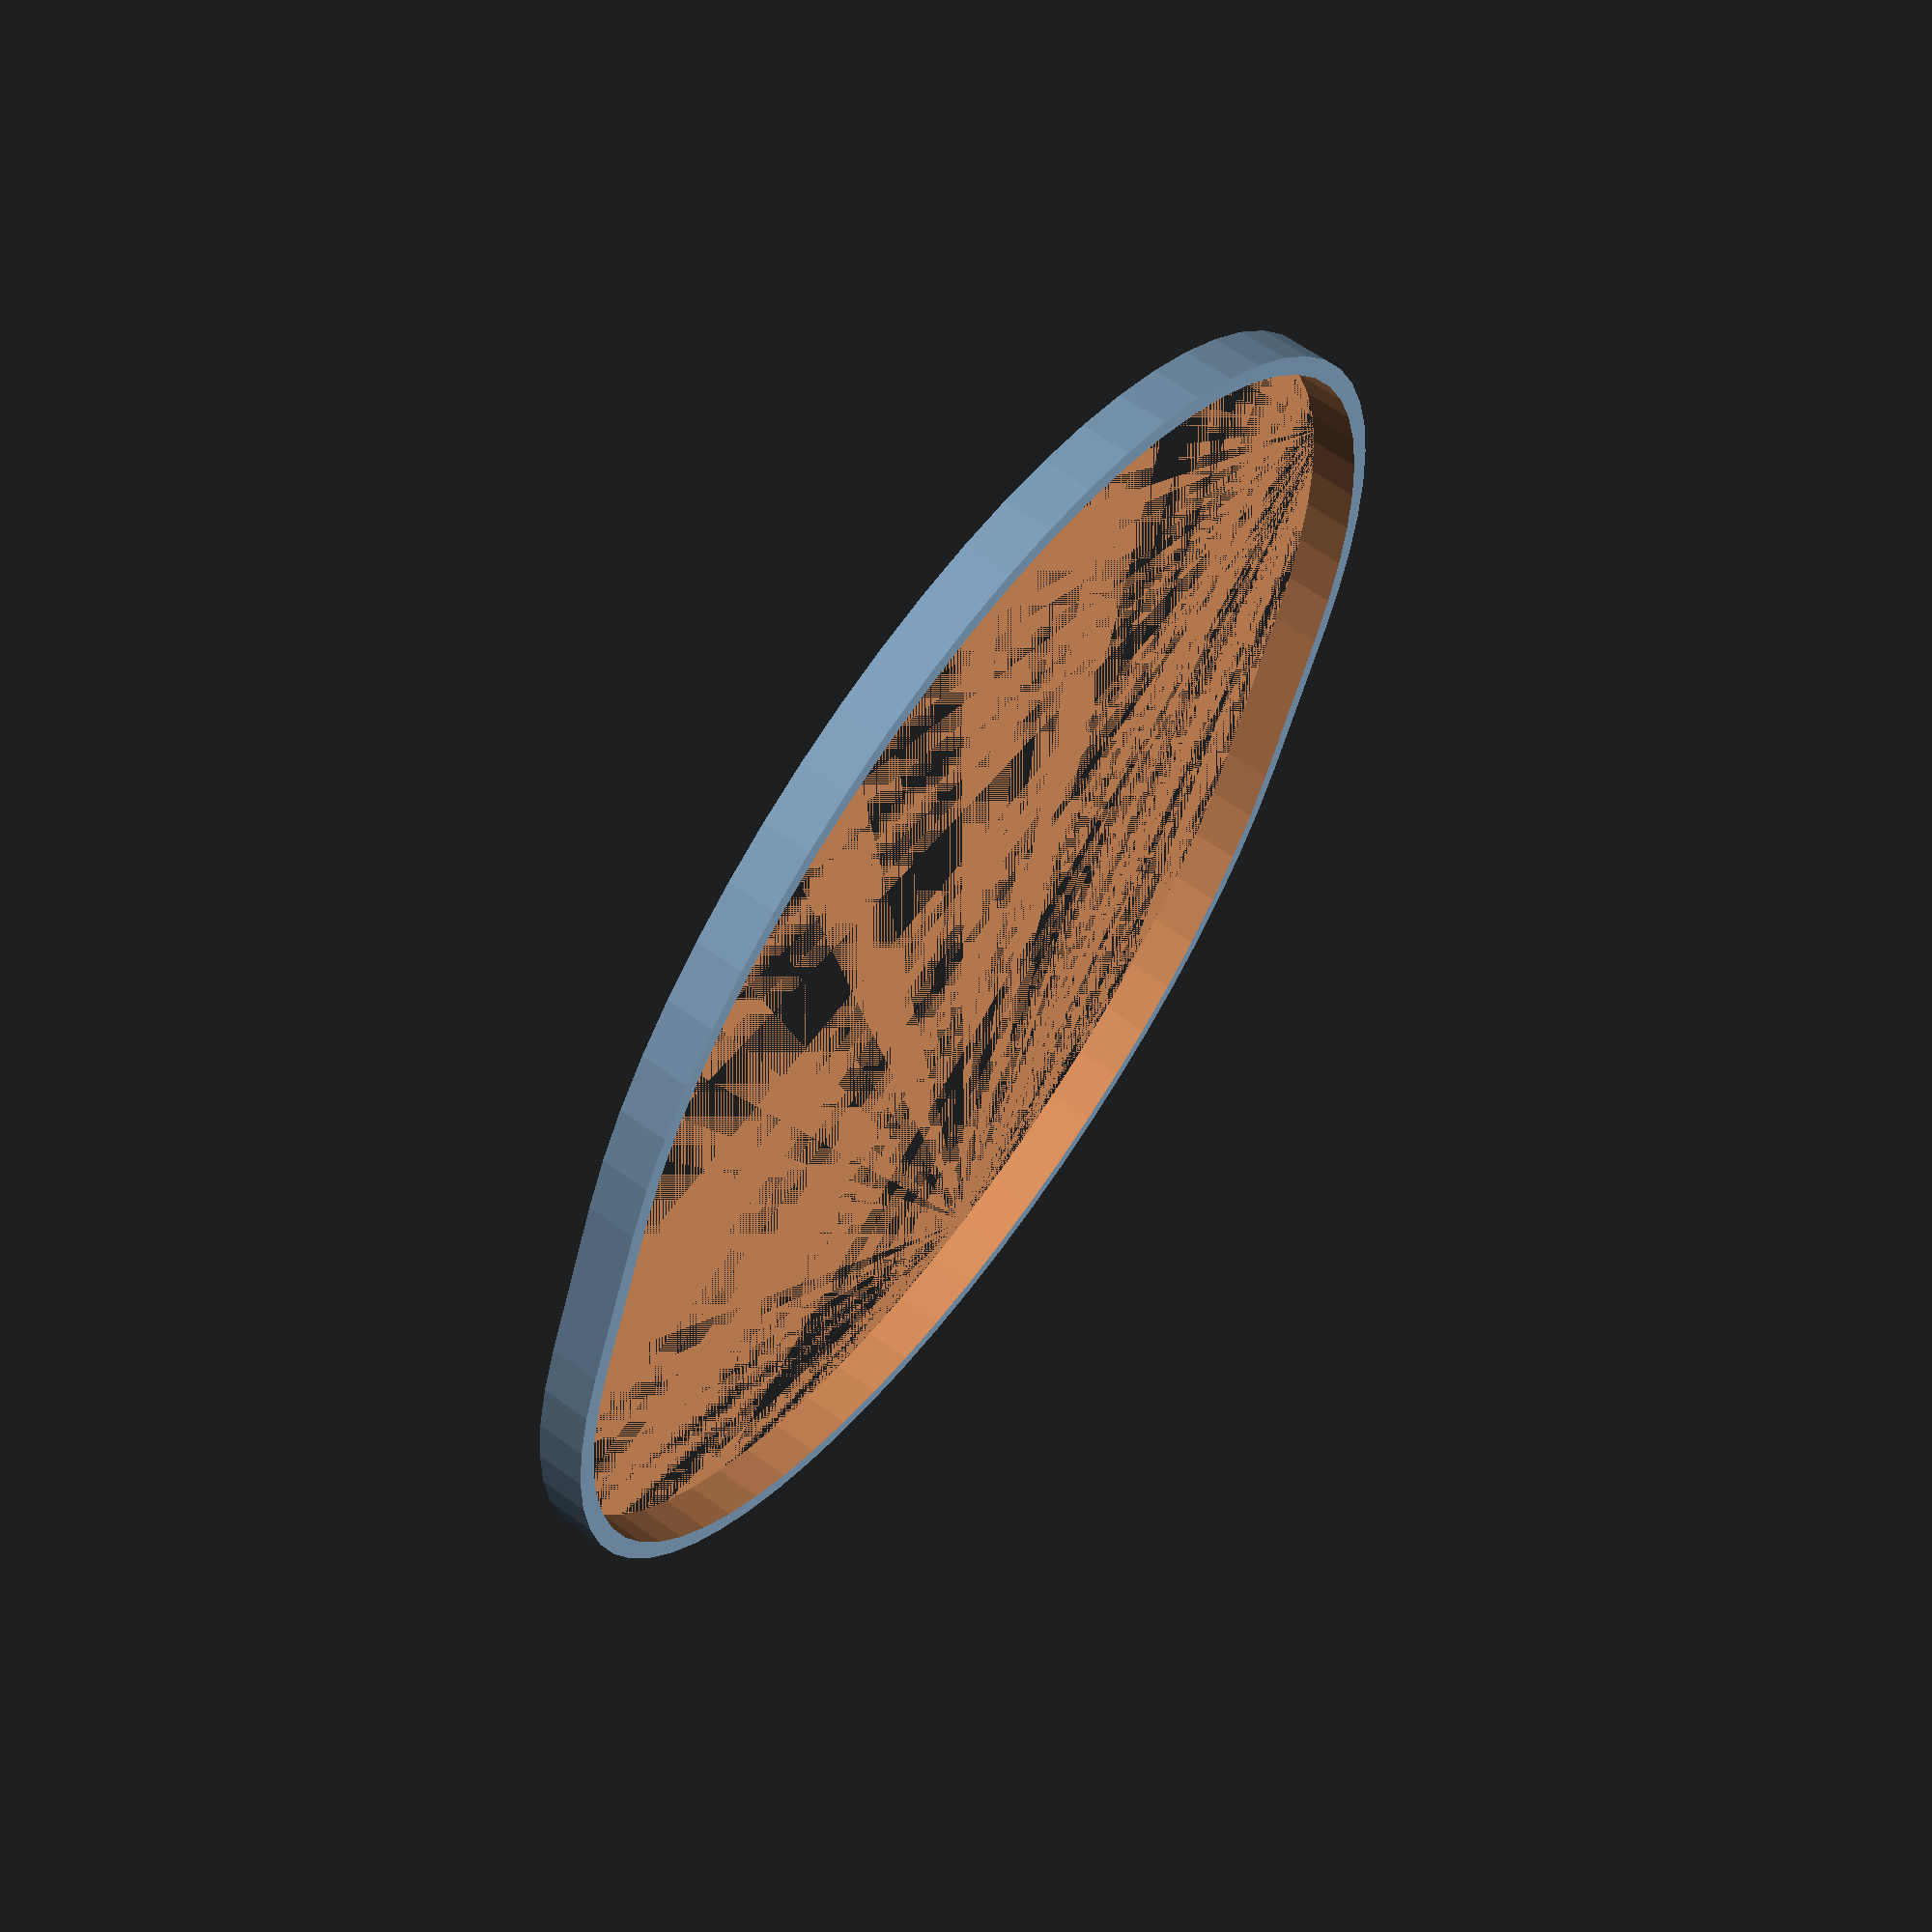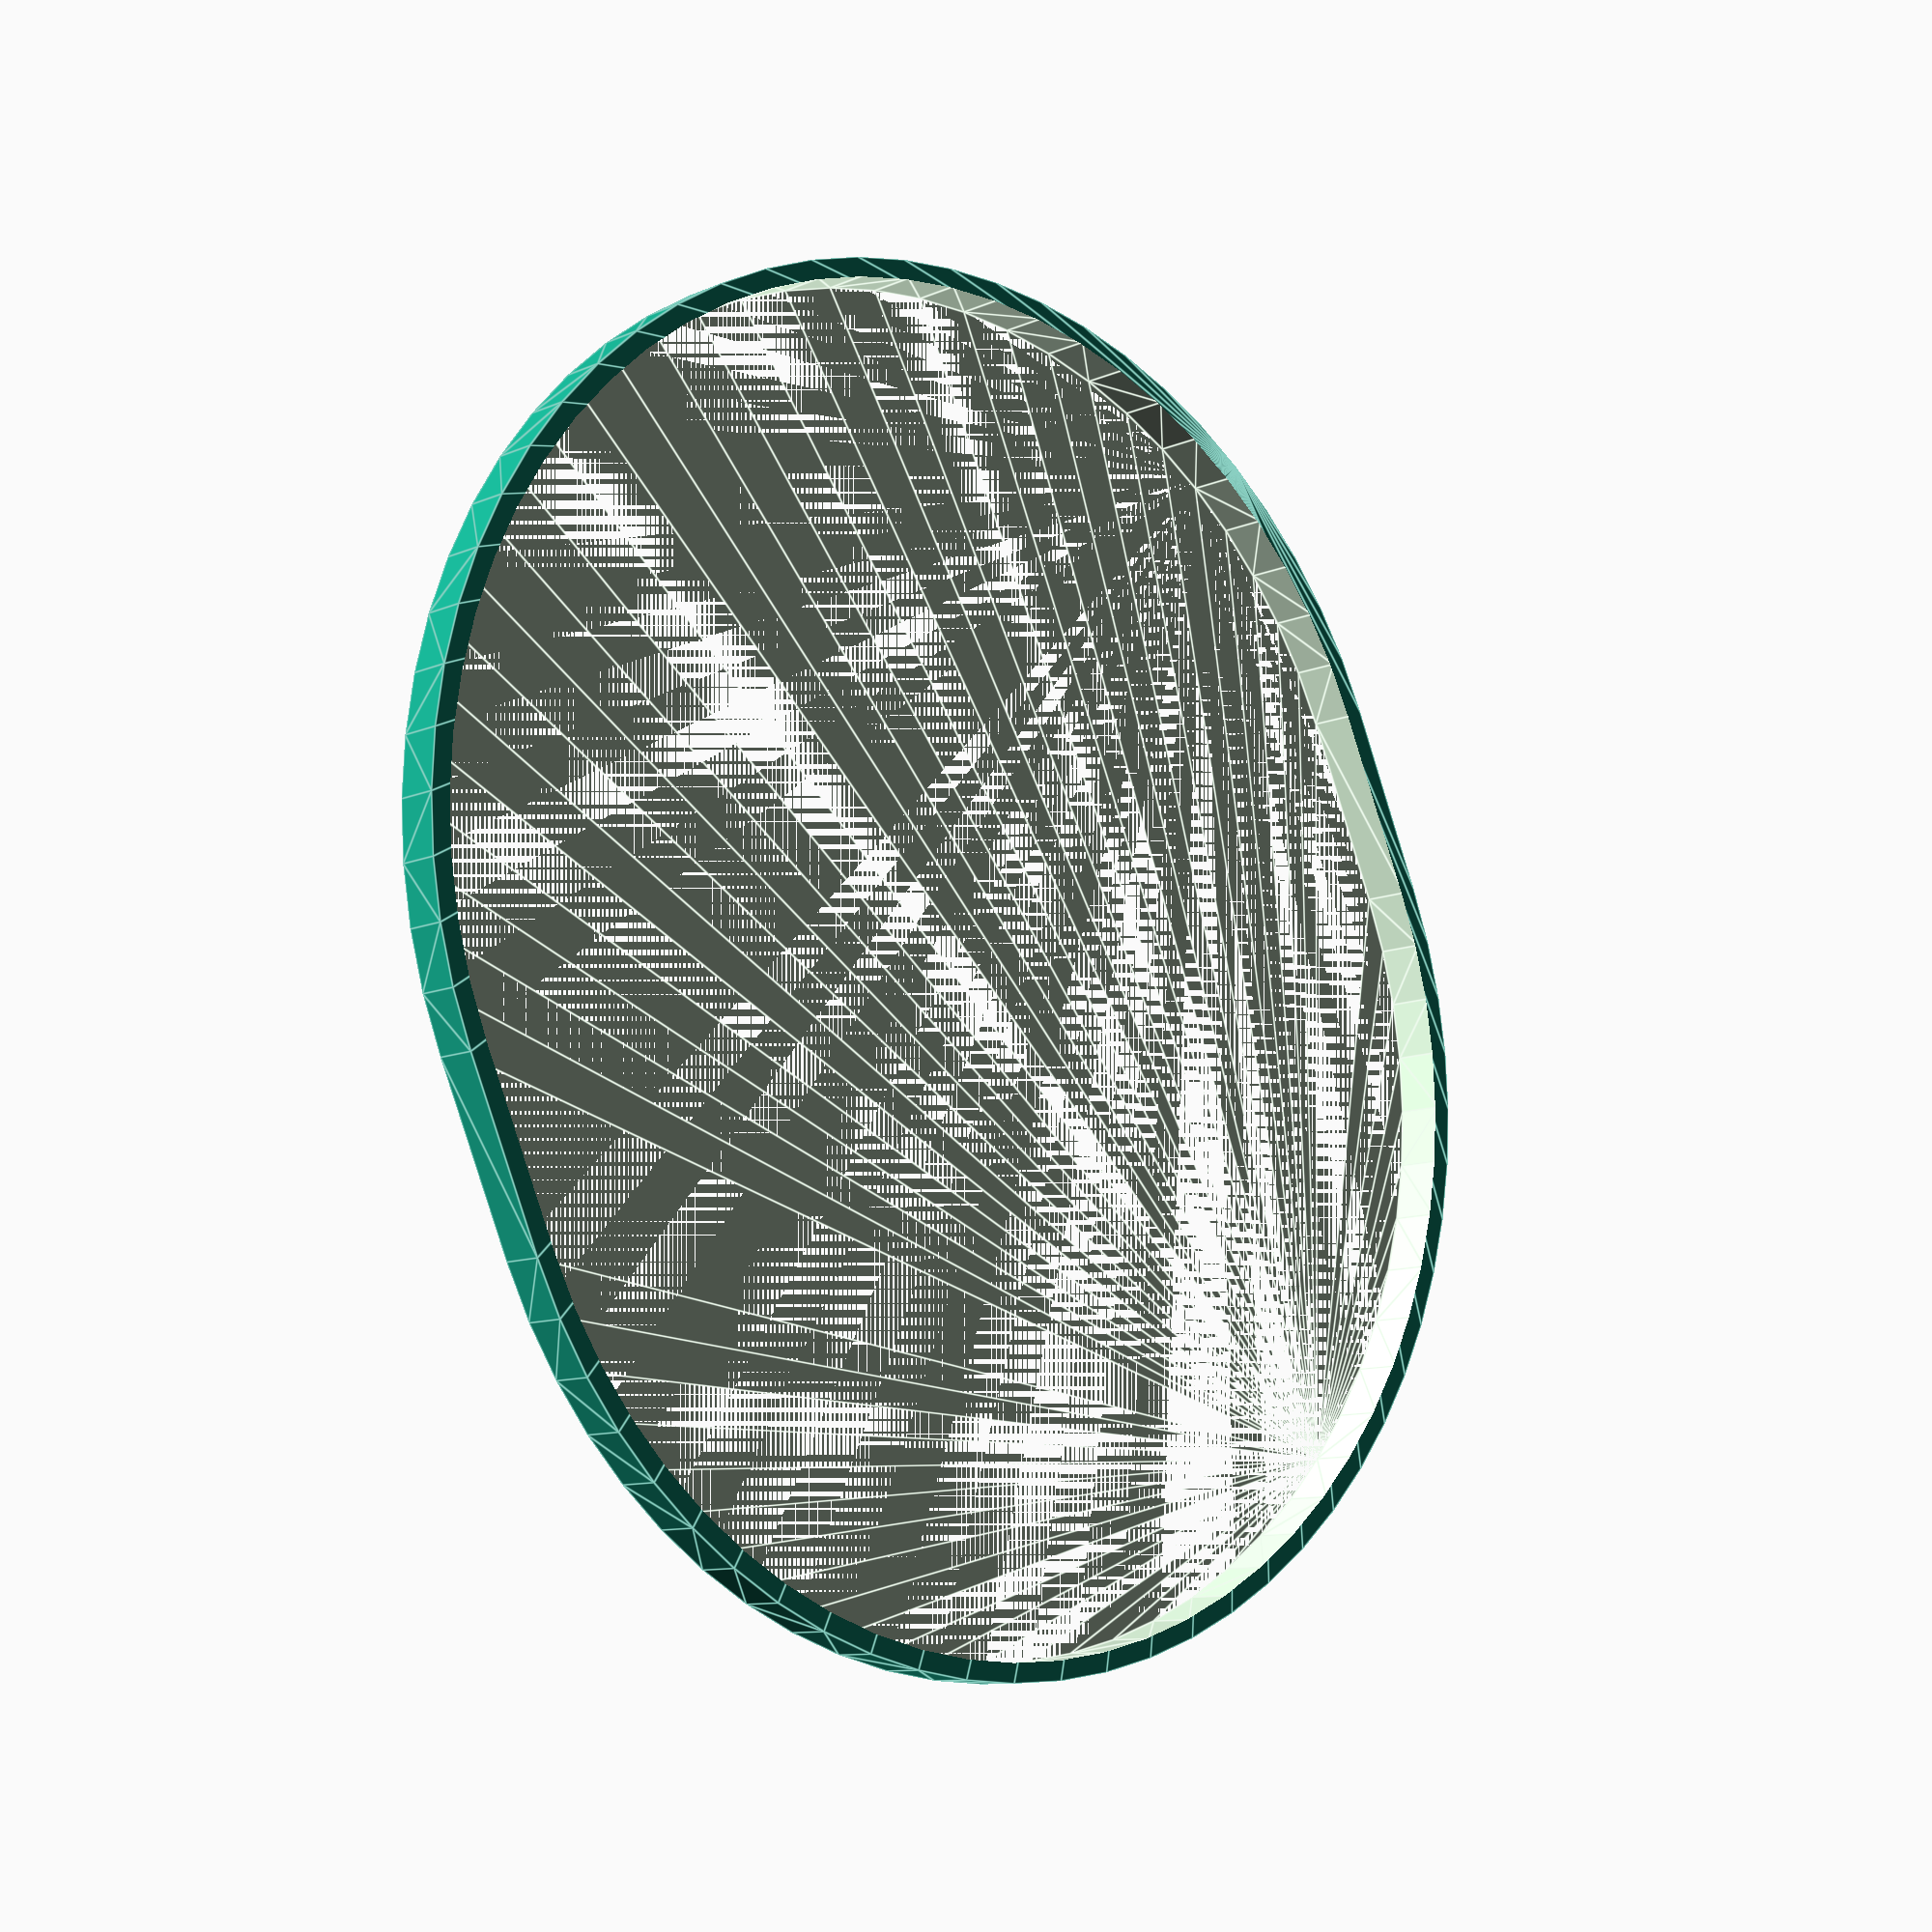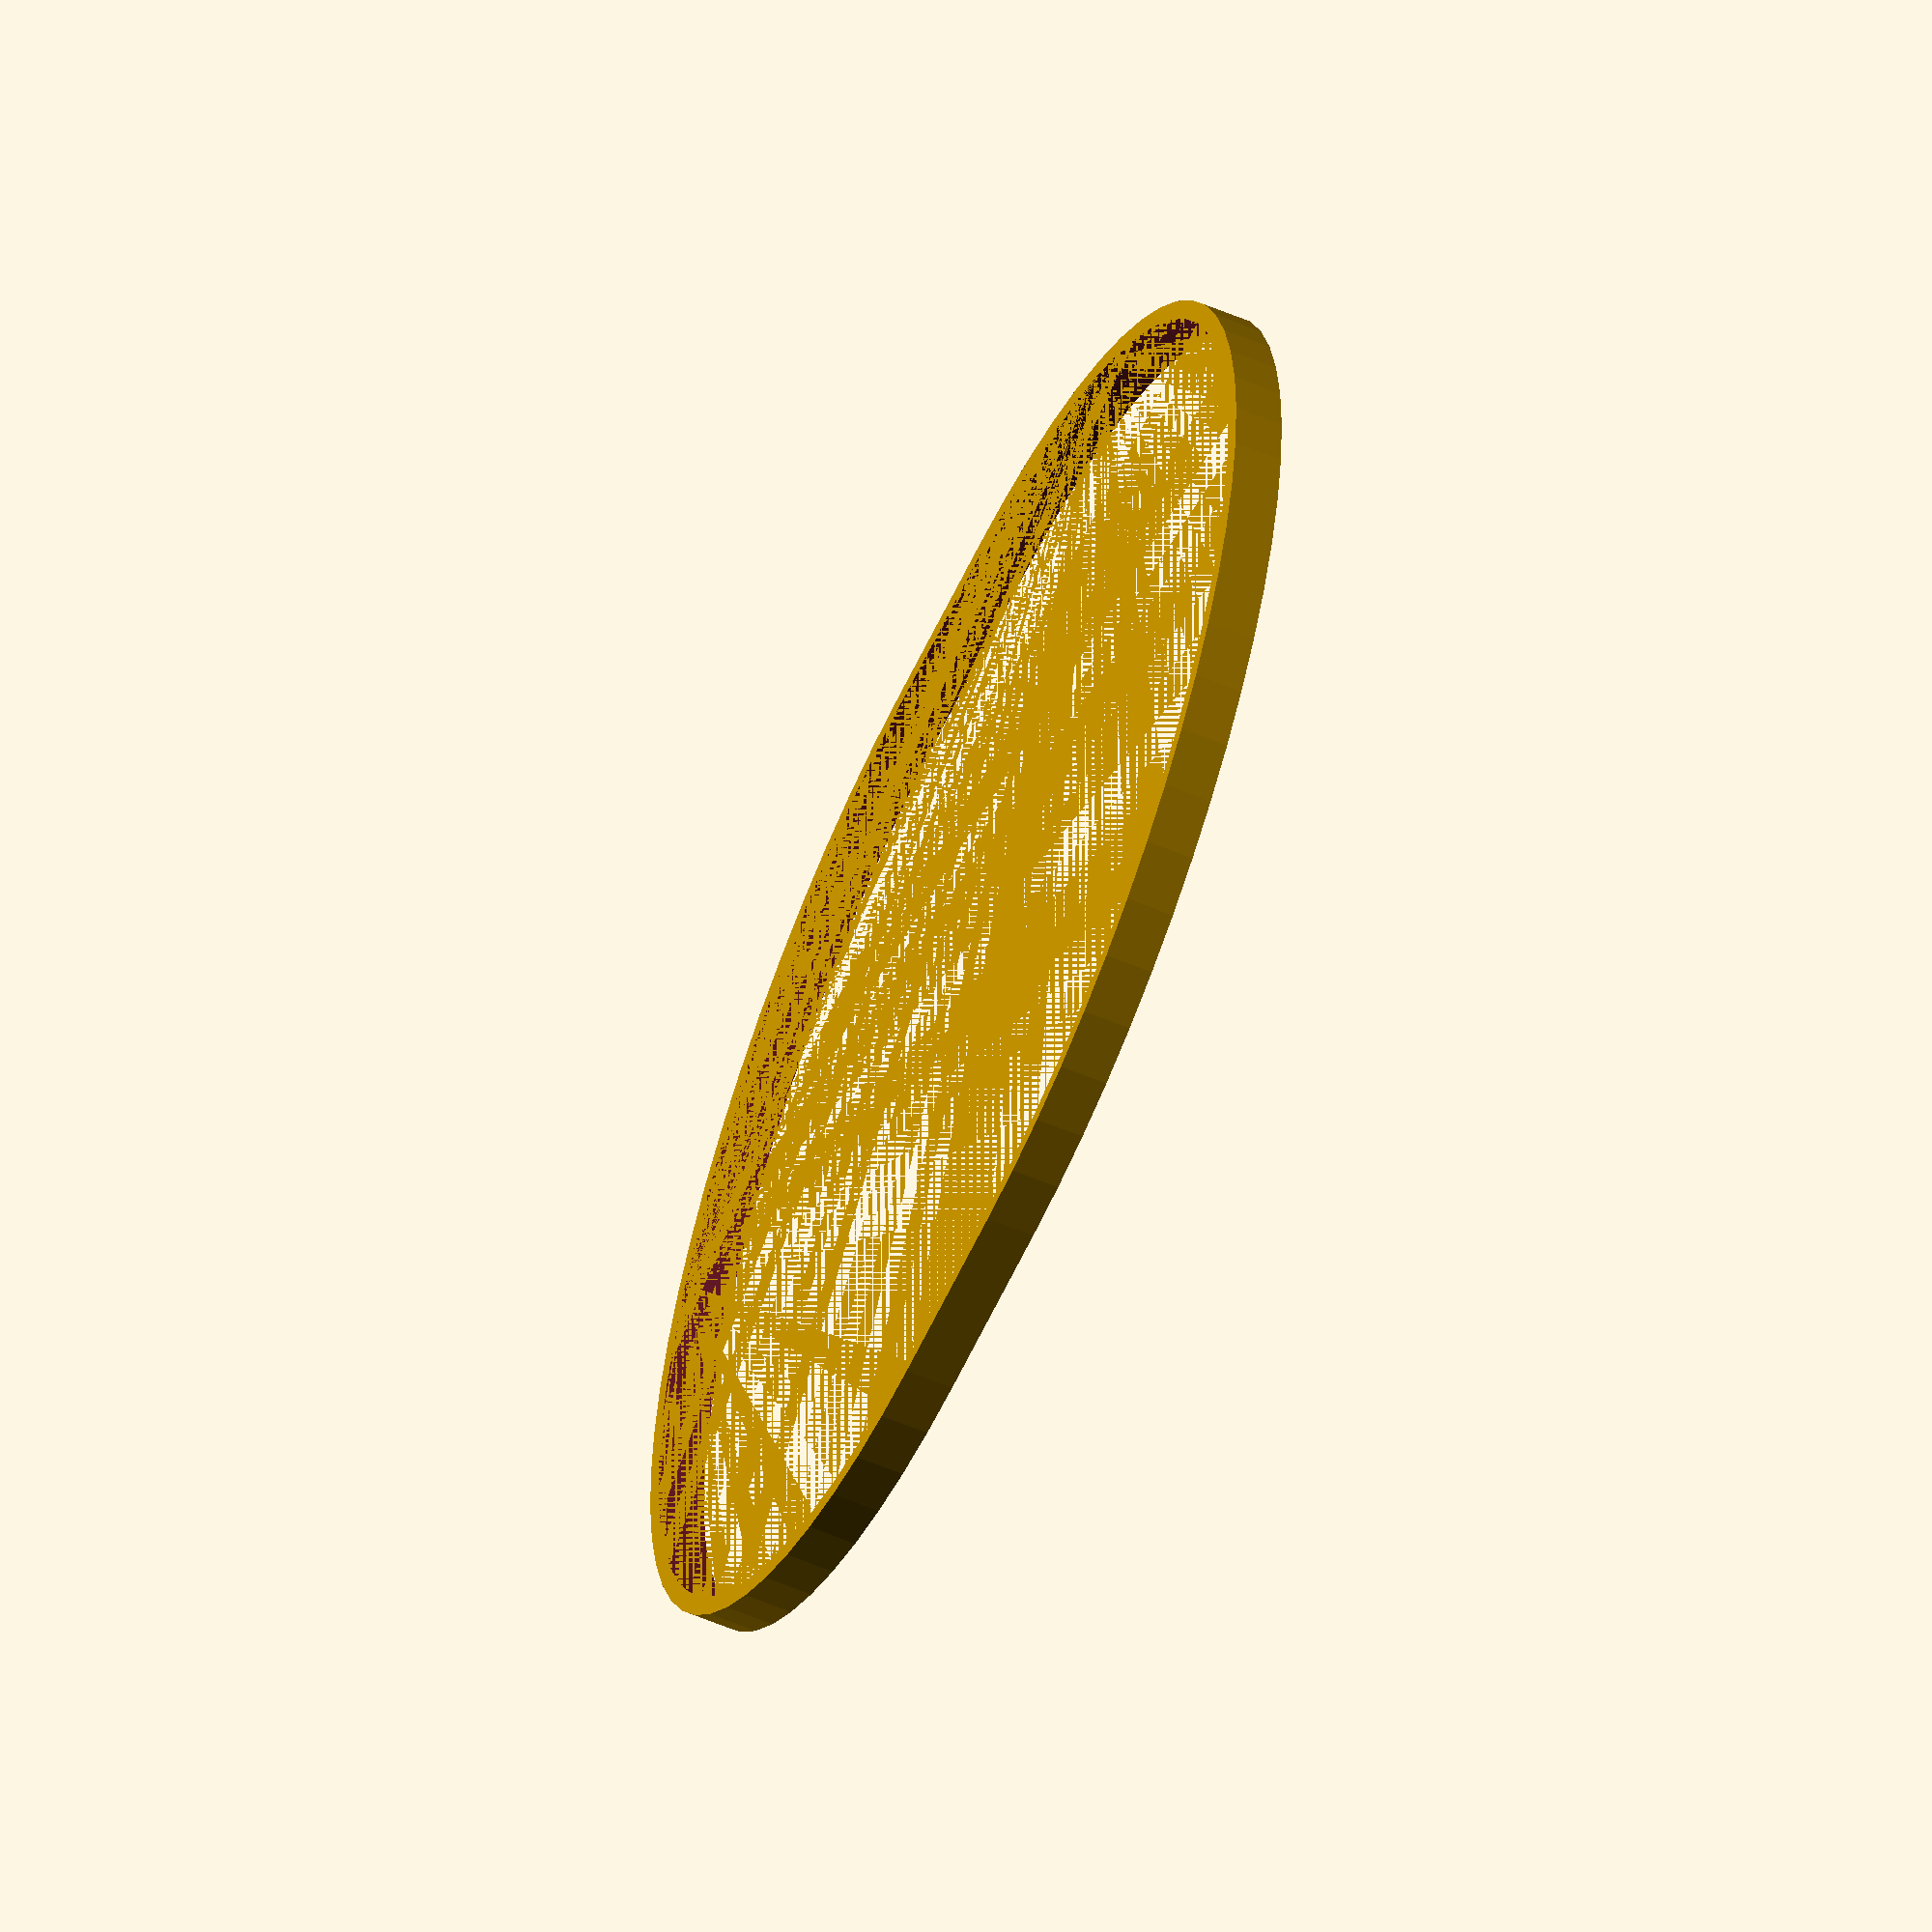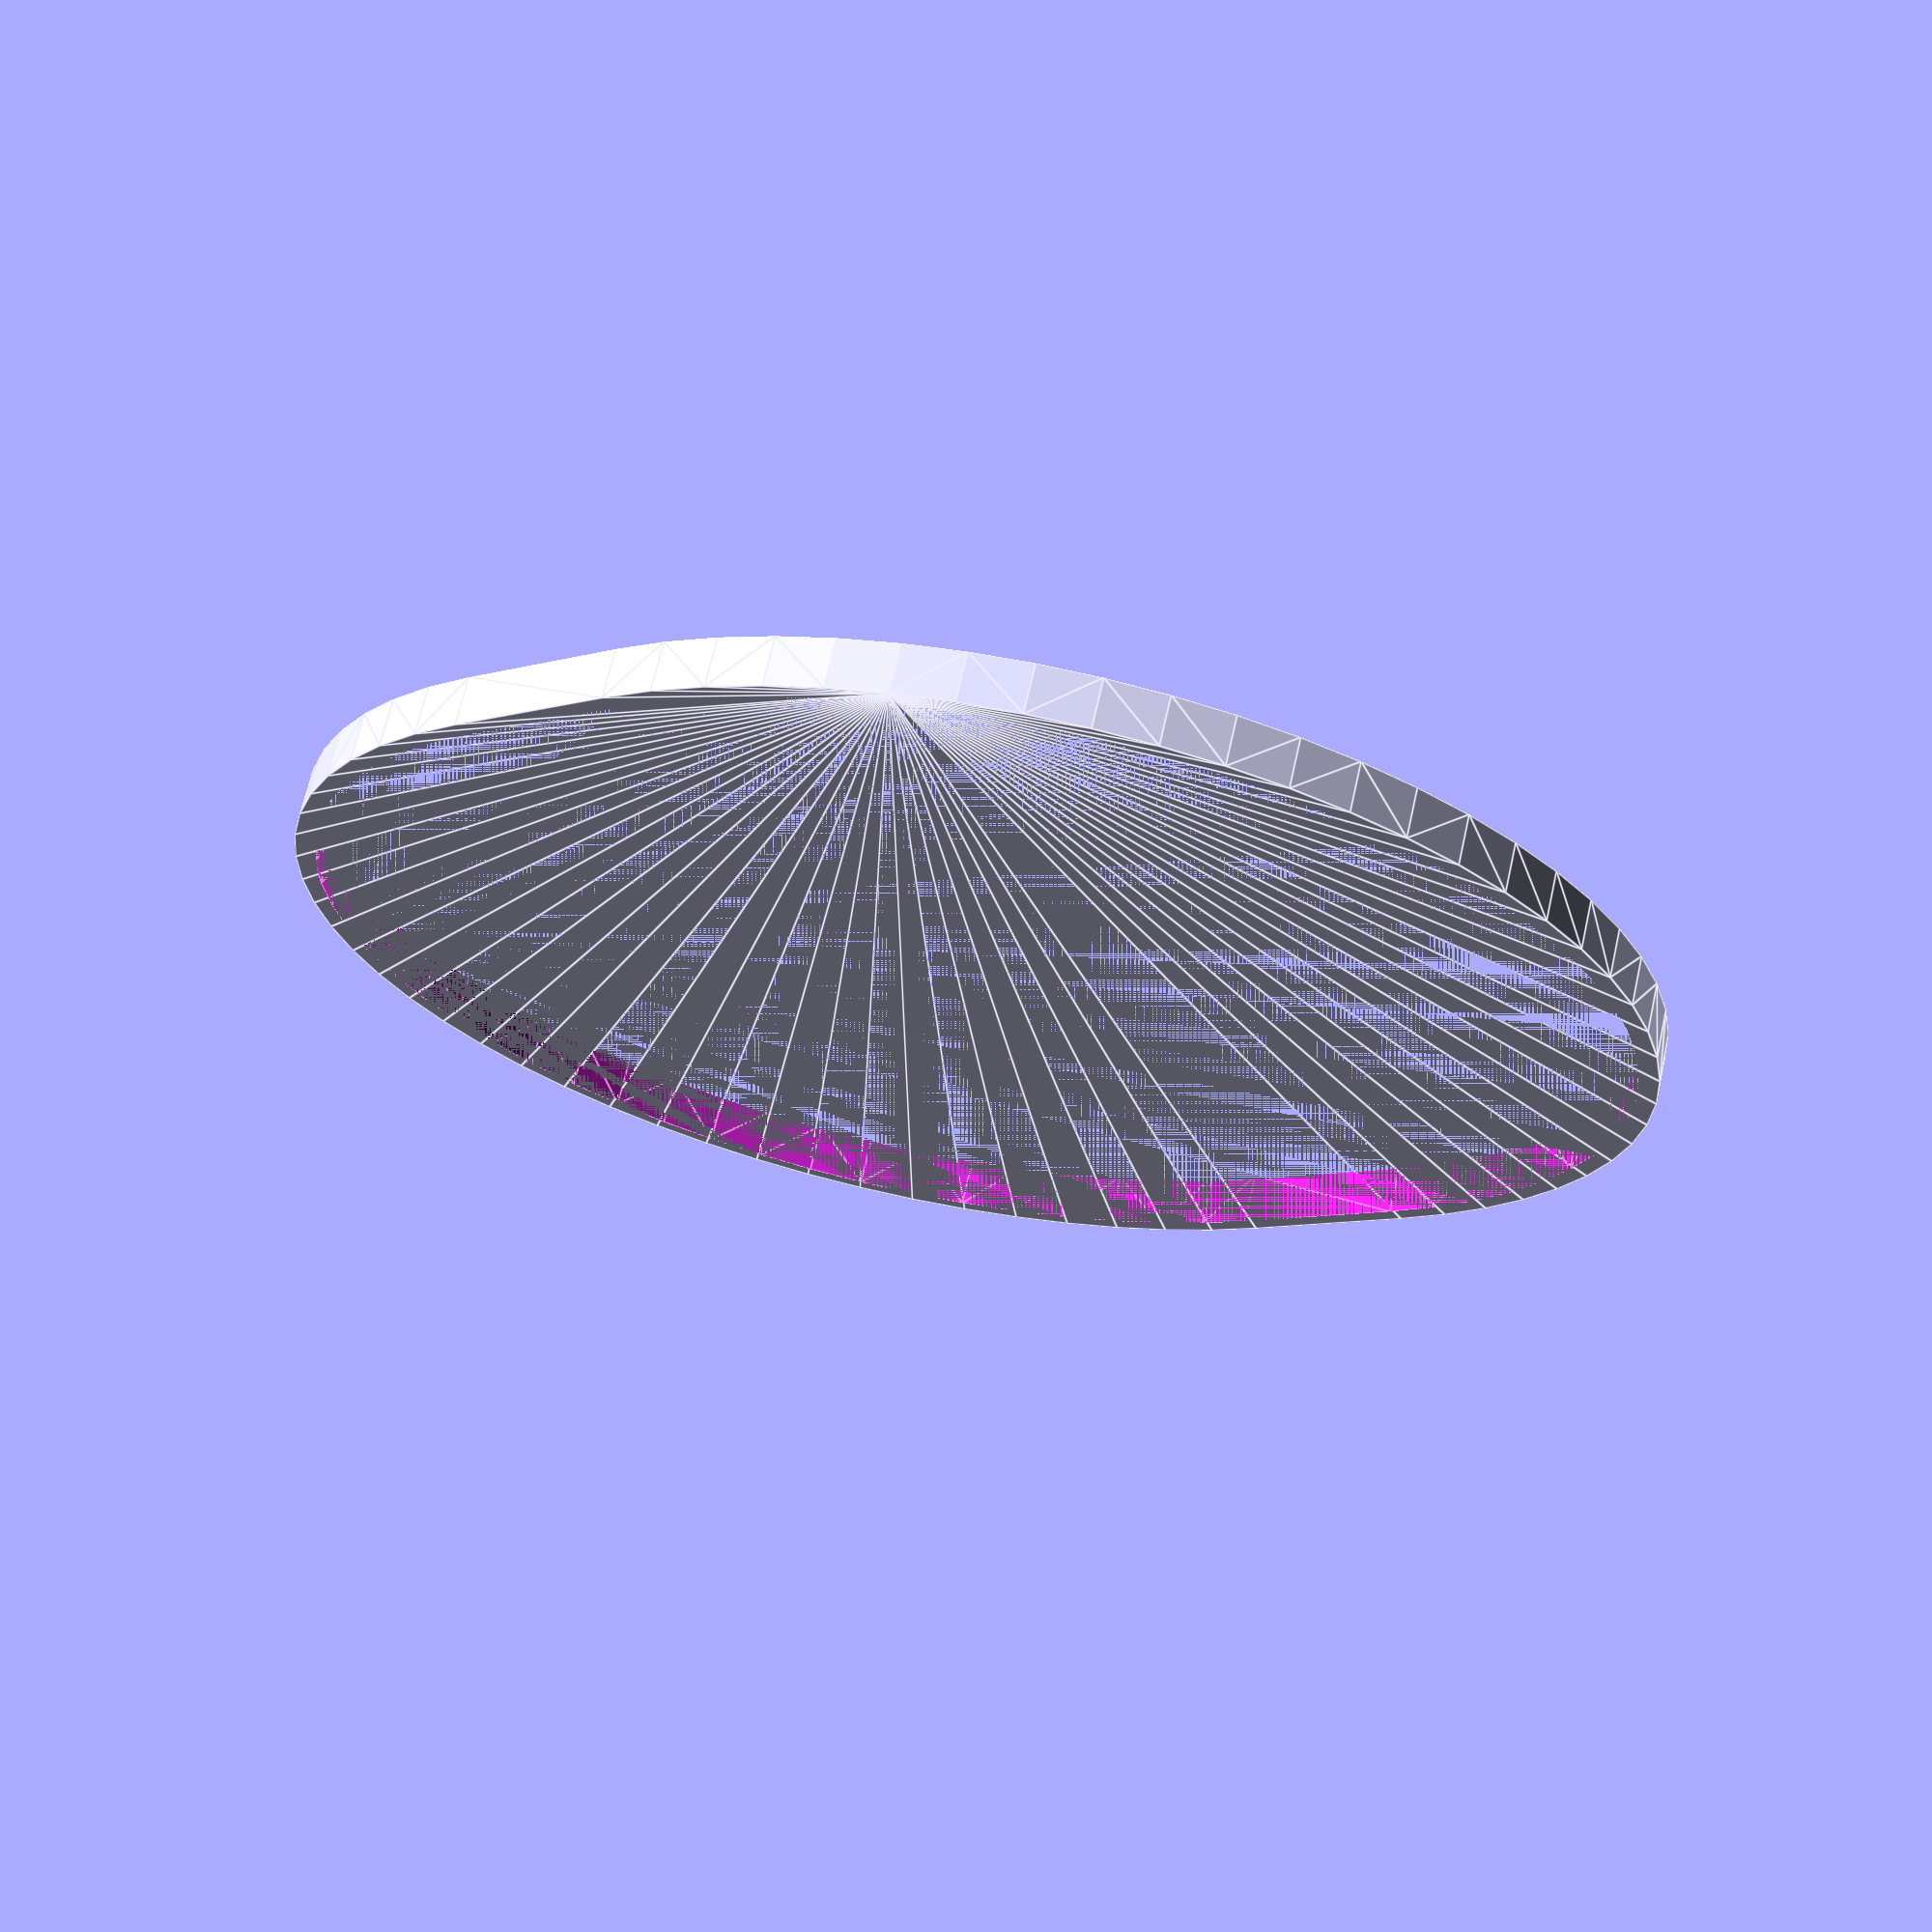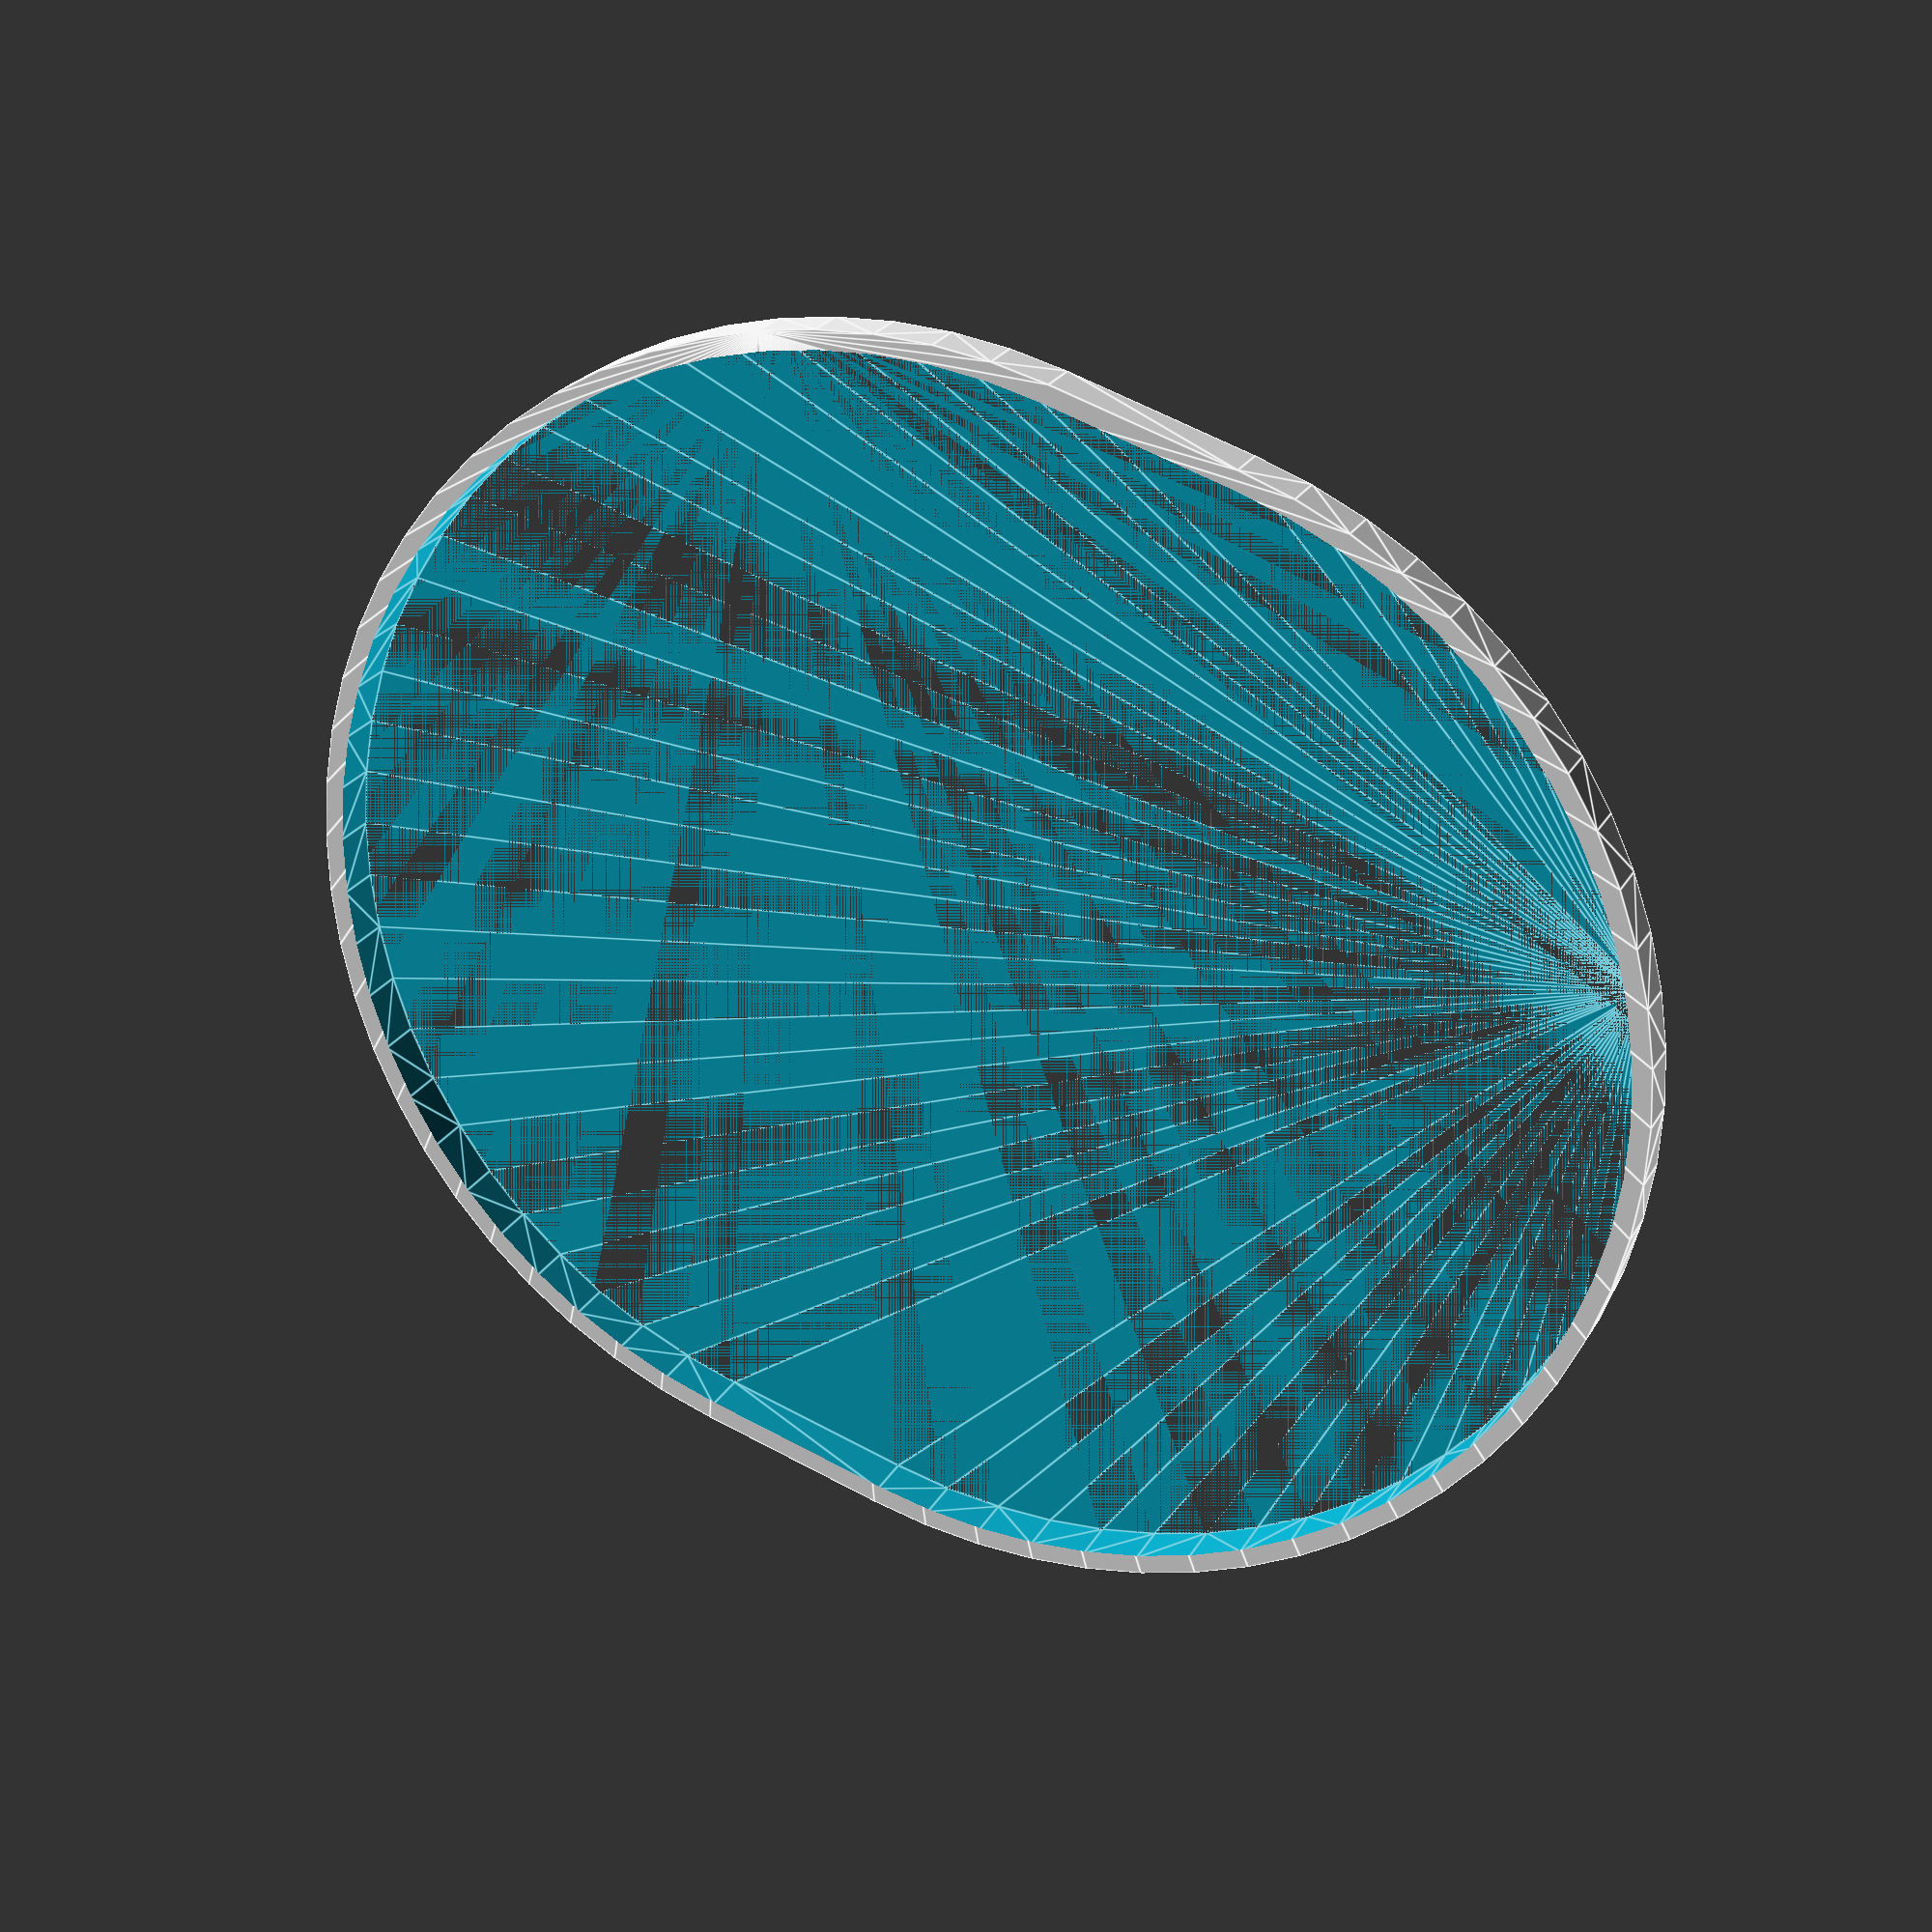
<openscad>
x_diameter = 140;
y_diameter = 120;
edge = 2;
height = 5;

buffer = 0.4;

//foot_diameter = 9.525;
foot_diameter = 9.6;
nub_width = 1;
foot_height = 0.5;

y_radius = y_diameter / 2;
foot_radius = foot_diameter/ 2;

$fn = 64;
module base() {
    x_offset = x_diameter - y_diameter;

    difference() {
        hull() {
            cylinder(h=height, r=y_radius + edge);
            translate([x_offset, 0, 0]) cylinder(h=height, r=y_radius + edge);
        }
        hull() {
            cylinder(h=height+buffer, r=y_radius);
            translate([x_offset, 0, 0]) cylinder(h=height+buffer, r=y_radius);
        }
    }

//    #rotate([0, 0, 30]) translate([0, y_radius - foot_radius, 0]) cylinder(h=0.4, r=foot_radius);
//    #rotate([0, 0, 150]) translate([0, y_radius - foot_radius, 0]) cylinder(h=0.4, r=foot_radius);
    //#foot();
    //#cylinder(h=0.4, r=foot_radius);
    //#rotate([0, 0, 0]) translate([0, y_radius - foot_radius, 0]) translate([x_offset, 0, 0]) cylinder(h=0.4, r=foot_radius);
    // #rotate([0, 0, 45]) translate([x_offset, y_radius - foot_diameter, 0]) cylinder(h=0.4, r=foot_radius);
    // #rotate([0, 0, 135]) translate([x_offset, y_radius - foot_diameter, 0]) cylinder(h=0.4, r=foot_radius);
}

module foot() {
    difference() {
        cylinder(h=foot_height, r=(foot_diameter+buffer+nub_width*2) / 2, $fn=64);
        cylinder(h=foot_height, r=(foot_diameter+buffer) / 2, $fn=64);
    }
}

base();
</openscad>
<views>
elev=117.9 azim=111.8 roll=233.5 proj=p view=solid
elev=9.4 azim=247.3 roll=320.2 proj=p view=edges
elev=236.1 azim=0.9 roll=294.1 proj=o view=solid
elev=111.7 azim=41.1 roll=347.2 proj=p view=edges
elev=336.8 azim=197.8 roll=22.5 proj=p view=edges
</views>
